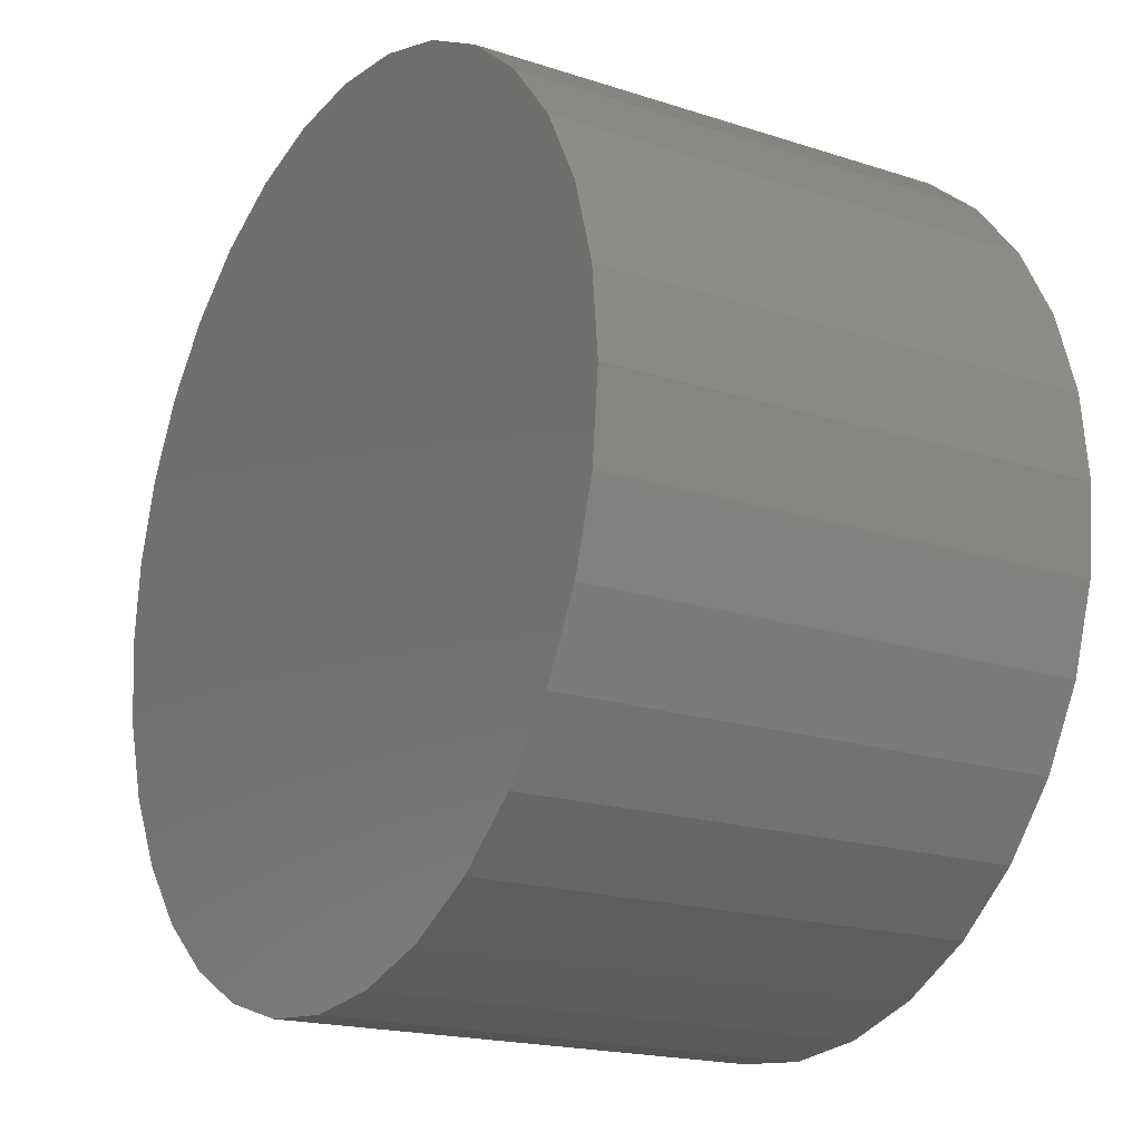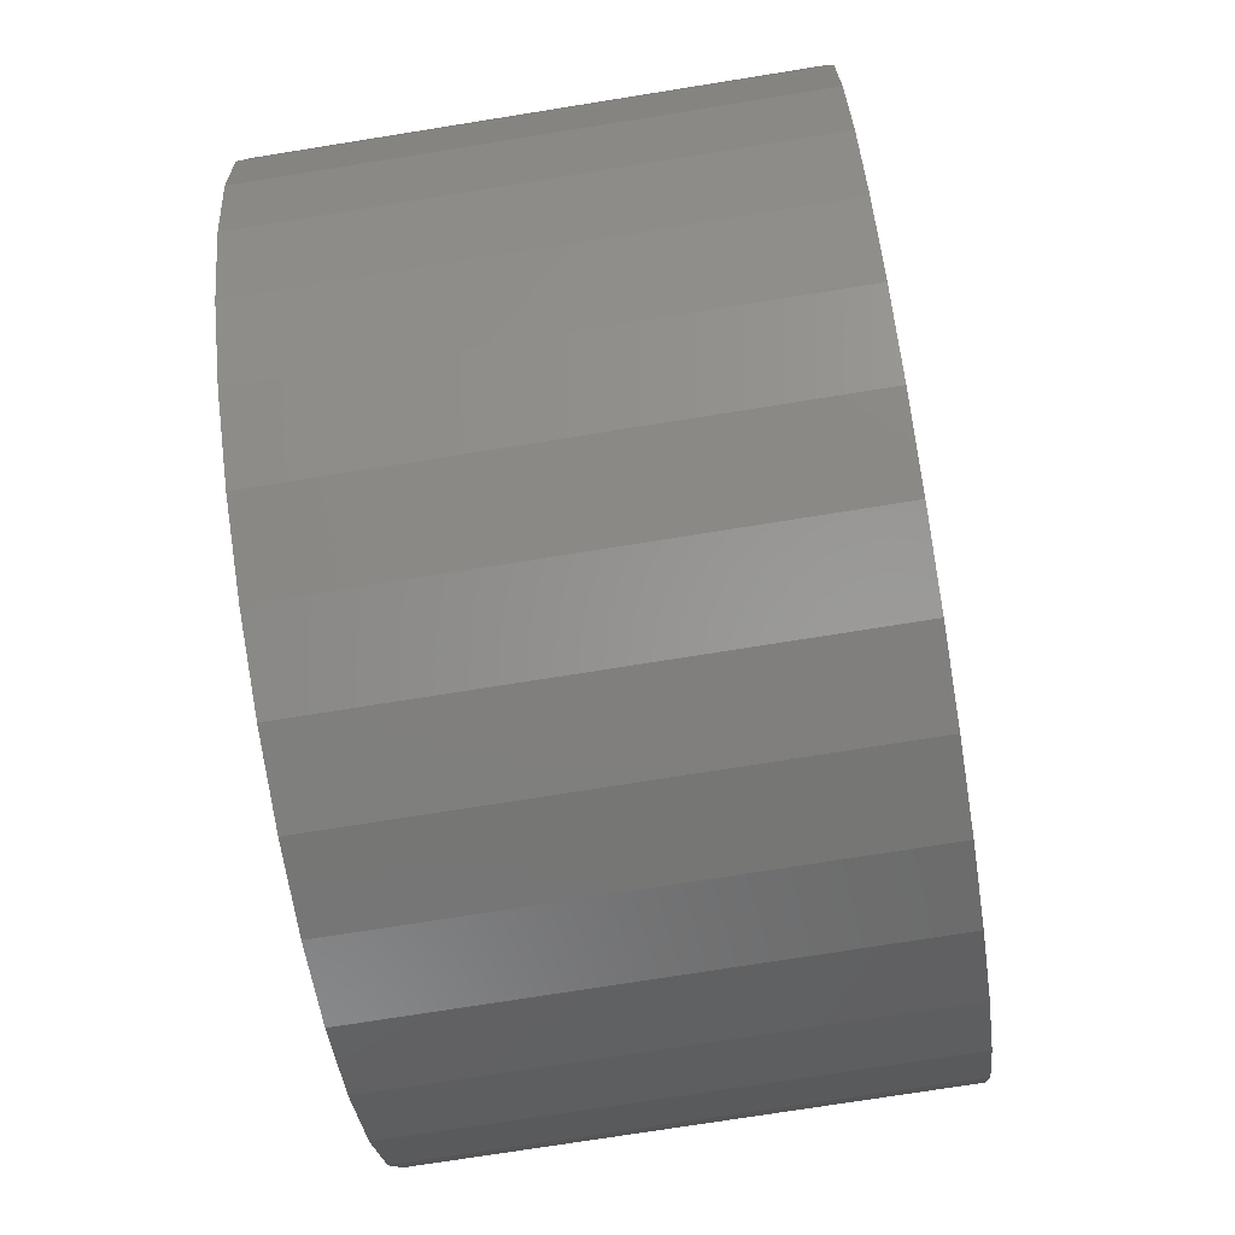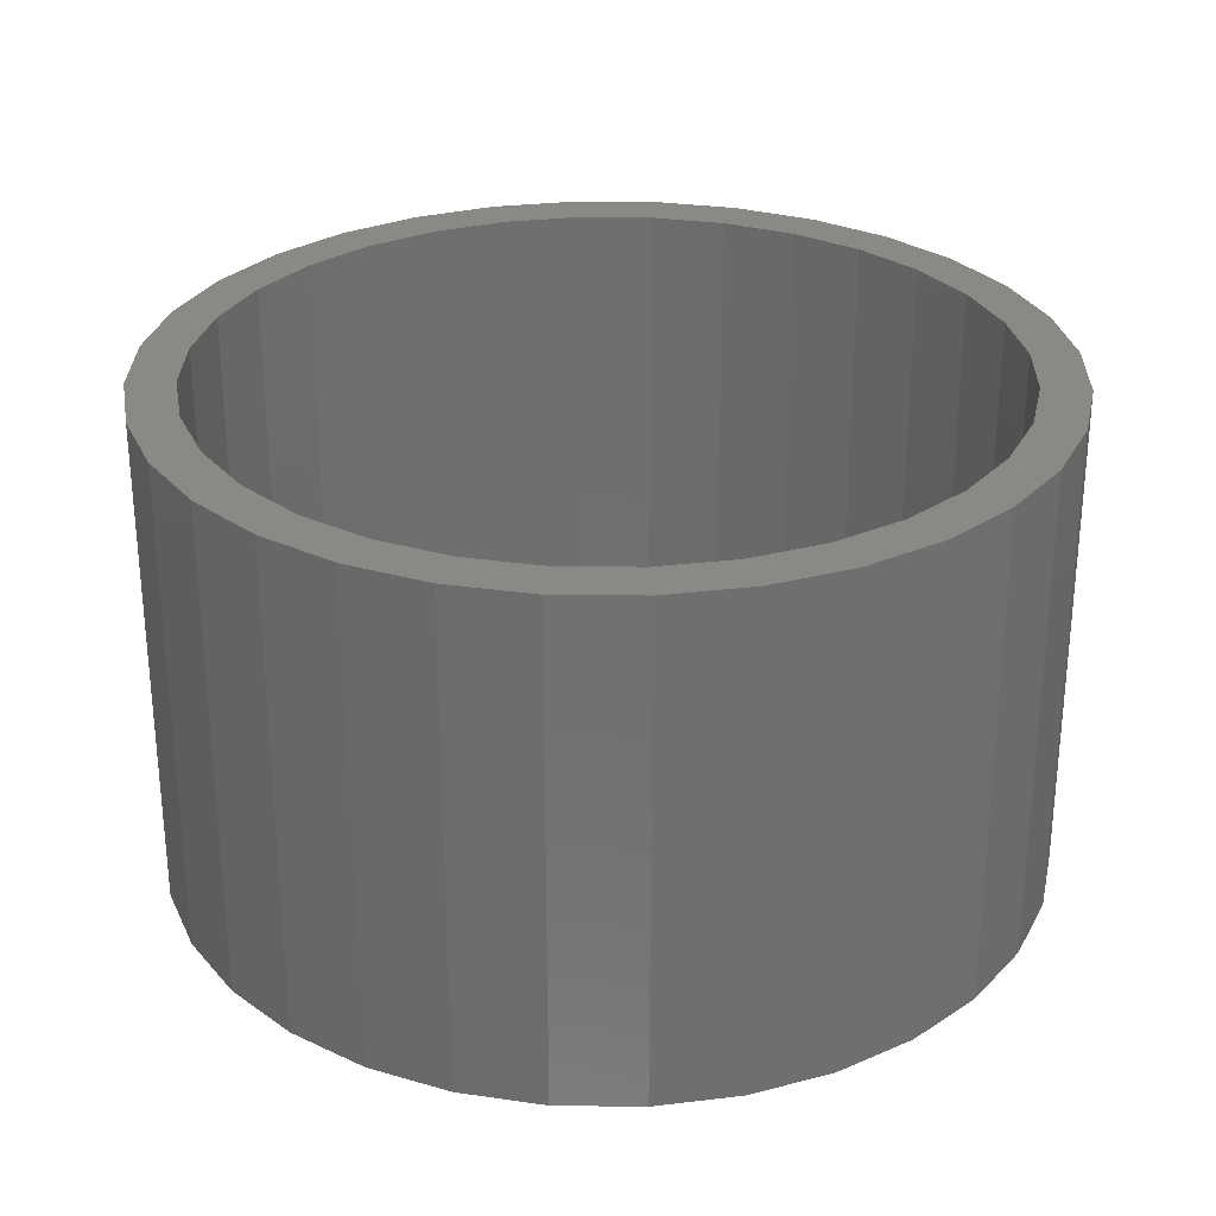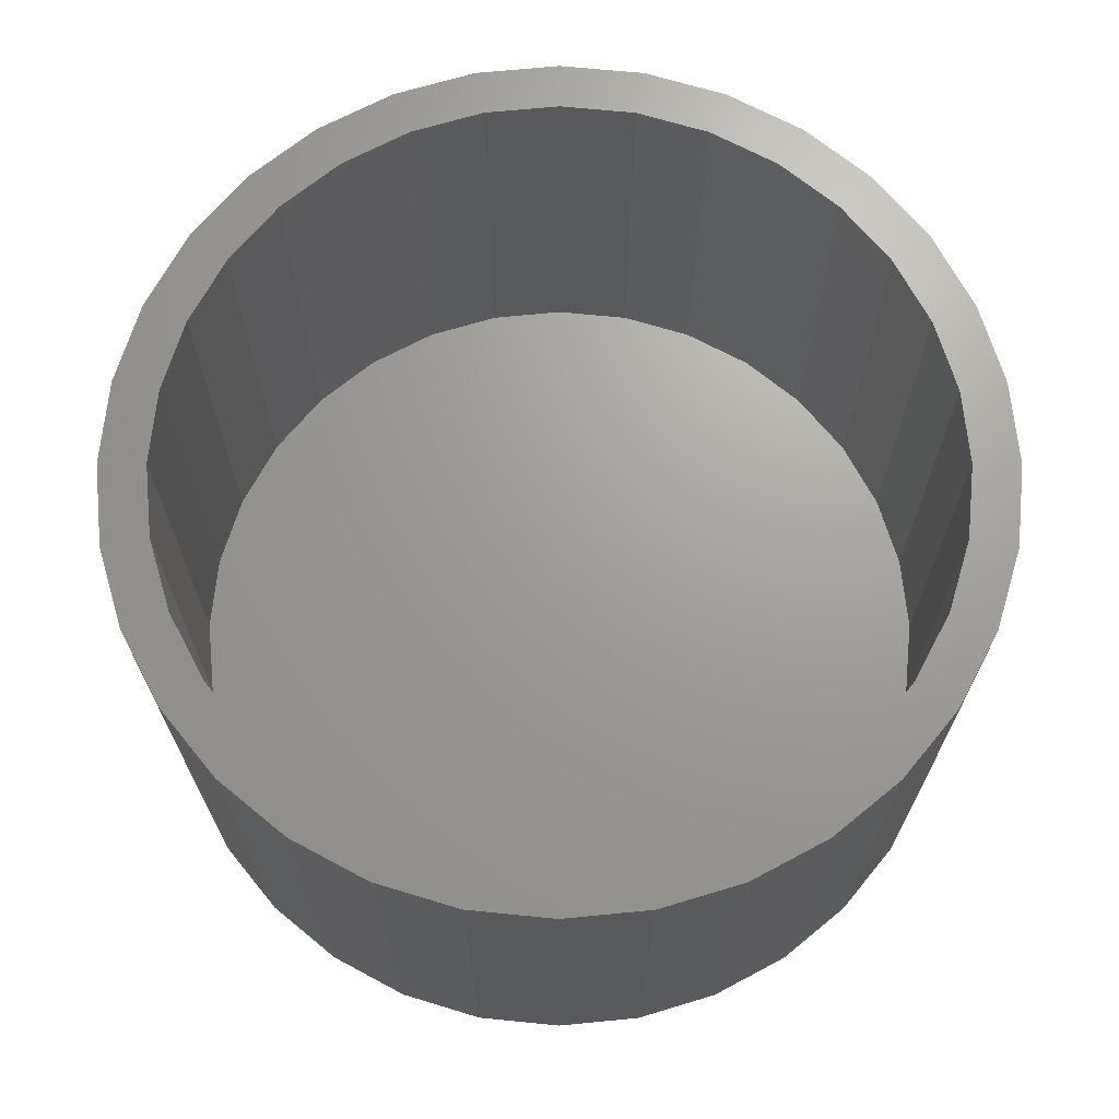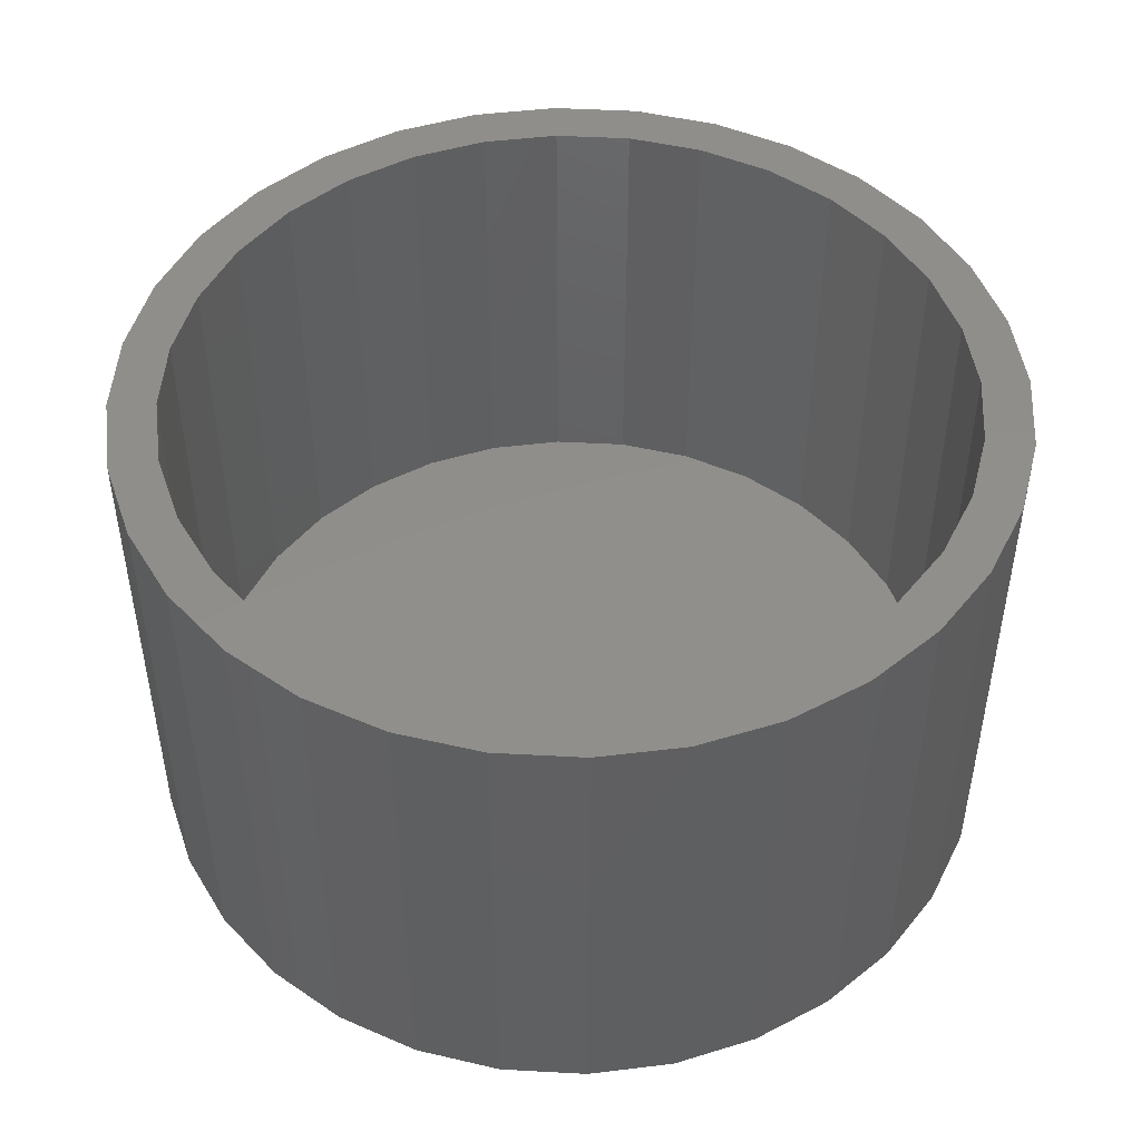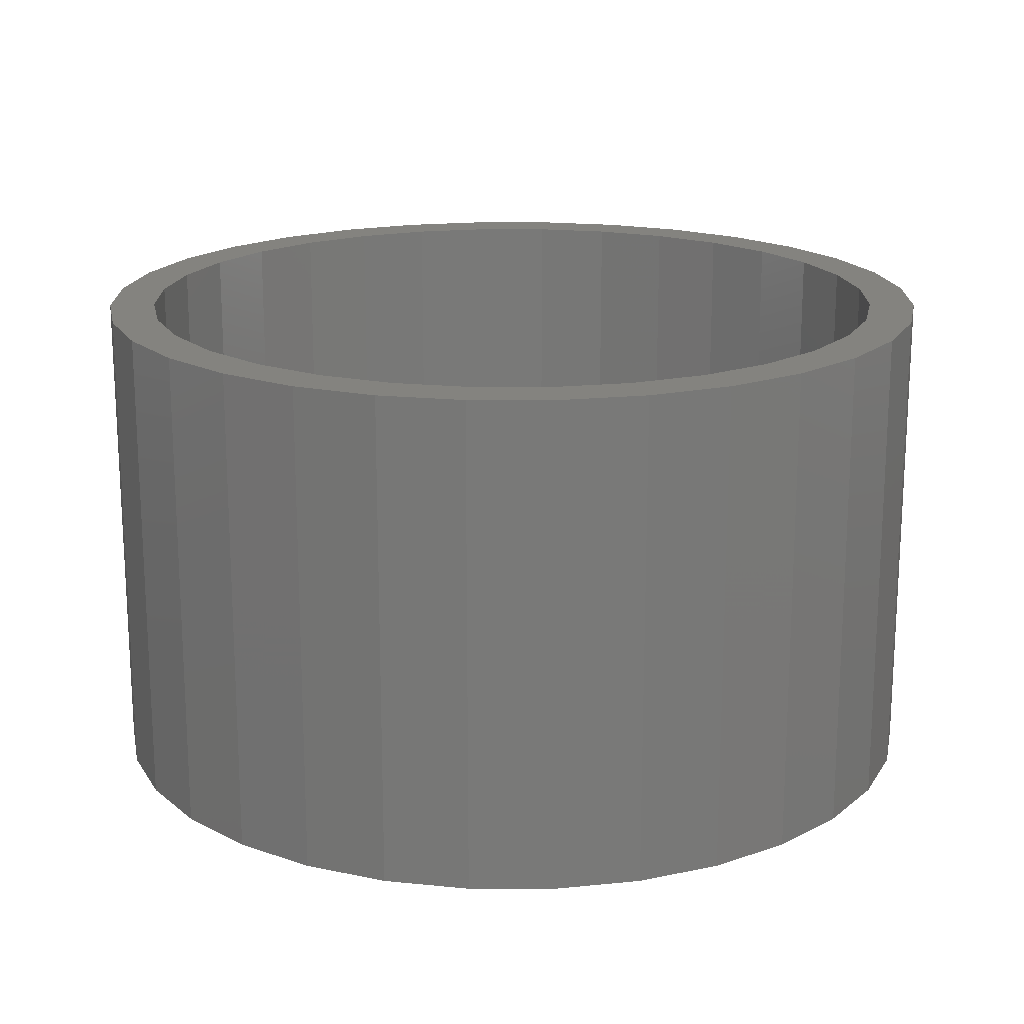
<metadata>
{"format":"stl","ext":"stl","renderer":"f3d","projection":"perspective","resolution":1024,"background":"white","views":[{"elev":-18.5,"azim":57.9,"up":"+Z"},{"elev":-73.9,"azim":99.1,"up":"+Z"},{"elev":28.7,"azim":-72.1,"up":"+Y"},{"elev":68.7,"azim":78.8,"up":"+Y"},{"elev":47.7,"azim":54.1,"up":"+Y"},{"elev":18.0,"azim":-151.9,"up":"+Y"}]}
</metadata>
<code>
# stl→obj: 128 verts, 252 faces
v -0.5305 0.3828 0.3598
v -0.5955 0.3828 0.4032
v -0.45 0.3828 0.4579
v 0.1342 0.3828 0.6351
v 0.007895 0.3828 0.6475
v 0.2856 0.3828 0.6704
v 0.1495 0.3828 0.7117
v 0.007895 0.3828 0.7257
v -0.2698 0.3828 0.6704
v -0.1337 0.3828 0.7117
v -0.1184 0.3828 0.6351
v -0.2399 0.3828 0.5982
v -0.3953 0.3828 0.6034
v -0.3519 0.3828 0.5384
v -0.5052 0.3828 0.5131
v -0.3519 0.3828 -0.5384
v -0.5052 0.3828 -0.5131
v -0.45 0.3828 -0.4579
v -0.5955 0.3828 -0.4032
v -0.5305 0.3828 -0.3598
v -0.6625 0.3828 -0.2777
v -0.5903 0.3828 -0.2478
v -0.7038 0.3828 -0.1416
v -0.6272 0.3828 -0.1263
v -0.7178 0.3828 4.091e-16
v -0.6396 0.3828 7.254e-17
v -0.7038 0.3828 0.1416
v -0.6272 0.3828 0.1263
v -0.6625 0.3828 0.2777
v -0.5903 0.3828 0.2478
v 0.007895 0.3828 -0.6475
v -0.2698 0.3828 -0.6704
v -0.1184 0.3828 -0.6351
v -0.3953 0.3828 -0.6034
v -0.2399 0.3828 -0.5982
v 0.1495 0.3828 -0.7117
v 0.007895 0.3828 -0.7257
v 0.2856 0.3828 -0.6704
v -0.1337 0.3828 -0.7117
v 0.5463 0.3828 0.3598
v 0.4658 0.3828 0.4579
v 0.6113 0.3828 0.4032
v 0.3676 0.3828 0.5384
v 0.521 0.3828 0.5131
v 0.2557 0.3828 0.5982
v 0.411 0.3828 0.6034
v 0.3676 0.3828 -0.5384
v 0.4658 0.3828 -0.4579
v 0.521 0.3828 -0.5131
v 0.5463 0.3828 -0.3598
v 0.6113 0.3828 -0.4032
v 0.6061 0.3828 -0.2478
v 0.6783 0.3828 -0.2777
v 0.643 0.3828 -0.1263
v 0.7196 0.3828 -0.1416
v 0.6554 0.3828 -8.606e-17
v 0.7336 0.3828 -9.131e-16
v 0.643 0.3828 0.1263
v 0.7196 0.3828 0.1416
v 0.6061 0.3828 0.2478
v 0.6783 0.3828 0.2777
v 0.1342 0.3828 -0.6351
v 0.2557 0.3828 -0.5982
v 0.411 0.3828 -0.6034
v 0.1342 -0.3672 -0.6351
v 0.2557 -0.3672 -0.5982
v 0.3676 -0.3672 -0.5384
v 0.4658 -0.3672 -0.4579
v 0.5463 -0.3672 -0.3598
v 0.6061 -0.3672 -0.2478
v 0.643 -0.3672 -0.1263
v 0.6554 -0.3672 -8.606e-17
v 0.007895 -0.3672 -0.6475
v -0.1184 -0.3672 -0.6351
v -0.2399 -0.3672 -0.5982
v -0.3519 -0.3672 -0.5384
v -0.45 -0.3672 -0.4579
v -0.5305 -0.3672 -0.3598
v -0.5903 -0.3672 -0.2478
v -0.6272 -0.3672 -0.1263
v -0.6396 -0.3672 7.254e-17
v -0.1184 -0.3672 0.6351
v -0.2399 -0.3672 0.5982
v -0.3519 -0.3672 0.5384
v -0.45 -0.3672 0.4579
v -0.5305 -0.3672 0.3598
v -0.5903 -0.3672 0.2478
v -0.6272 -0.3672 0.1263
v 0.007895 -0.3672 0.6475
v 0.1342 -0.3672 0.6351
v 0.2557 -0.3672 0.5982
v 0.3676 -0.3672 0.5384
v 0.4658 -0.3672 0.4579
v 0.5463 -0.3672 0.3598
v 0.6061 -0.3672 0.2478
v 0.643 -0.3672 0.1263
v 0.7336 -0.4453 -9.084e-17
v 0.7196 -0.4453 -0.1416
v 0.6783 -0.4453 -0.2777
v 0.6113 -0.4453 -0.4032
v 0.521 -0.4453 -0.5131
v 0.411 -0.4453 -0.6034
v 0.2856 -0.4453 -0.6704
v 0.1495 -0.4453 -0.7117
v 0.007895 -0.4453 -0.7257
v -0.1337 -0.4453 -0.7117
v -0.2698 -0.4453 -0.6704
v -0.3953 -0.4453 -0.6034
v -0.5052 -0.4453 -0.5131
v -0.5955 -0.4453 -0.4032
v -0.6625 -0.4453 -0.2777
v -0.7038 -0.4453 -0.1416
v -0.7178 -0.4453 4.091e-16
v -0.7038 -0.4453 0.1416
v -0.6625 -0.4453 0.2777
v -0.5955 -0.4453 0.4032
v -0.5052 -0.4453 0.5131
v -0.3953 -0.4453 0.6034
v -0.2698 -0.4453 0.6704
v -0.1337 -0.4453 0.7117
v 0.007895 -0.4453 0.7257
v 0.1495 -0.4453 0.7117
v 0.2856 -0.4453 0.6704
v 0.411 -0.4453 0.6034
v 0.521 -0.4453 0.5131
v 0.6113 -0.4453 0.4032
v 0.6783 -0.4453 0.2777
v 0.7196 -0.4453 0.1416
f 1 2 3
f 4 5 6
f 6 5 7
f 7 5 8
f 5 9 8
f 8 9 10
f 5 11 9
f 9 11 12
f 9 12 13
f 13 12 14
f 13 14 15
f 15 14 3
f 15 3 2
f 16 17 18
f 18 17 19
f 18 19 20
f 20 19 21
f 20 21 22
f 22 21 23
f 22 23 24
f 24 23 25
f 24 25 26
f 26 25 27
f 26 27 28
f 28 27 29
f 28 29 30
f 30 29 2
f 30 2 1
f 31 32 33
f 33 32 34
f 33 34 35
f 35 34 17
f 35 17 16
f 36 37 38
f 38 37 31
f 37 39 31
f 31 39 32
f 40 41 42
f 42 41 43
f 42 43 44
f 44 43 45
f 44 45 46
f 46 45 4
f 46 4 6
f 47 48 49
f 49 48 50
f 49 50 51
f 51 50 52
f 51 52 53
f 53 52 54
f 53 54 55
f 55 54 56
f 55 56 57
f 57 56 58
f 57 58 59
f 59 58 60
f 59 60 61
f 61 60 40
f 61 40 42
f 31 62 38
f 38 62 63
f 38 63 64
f 64 63 47
f 64 47 49
f 31 65 62
f 62 65 66
f 62 66 63
f 63 66 67
f 63 67 47
f 47 67 68
f 47 68 48
f 48 68 69
f 48 69 50
f 50 69 70
f 50 70 52
f 52 70 71
f 52 71 54
f 54 71 72
f 54 72 56
f 65 31 73
f 73 31 33
f 73 33 74
f 74 33 35
f 74 35 75
f 75 35 16
f 75 16 76
f 76 16 18
f 76 18 77
f 77 18 20
f 77 20 78
f 78 20 22
f 78 22 79
f 79 22 24
f 79 24 80
f 80 24 26
f 80 26 81
f 5 82 11
f 11 82 83
f 11 83 12
f 12 83 84
f 12 84 14
f 14 84 85
f 14 85 3
f 3 85 86
f 3 86 1
f 1 86 87
f 1 87 30
f 30 87 88
f 30 88 28
f 28 88 81
f 28 81 26
f 82 5 89
f 89 5 4
f 89 4 90
f 90 4 45
f 90 45 91
f 91 45 43
f 91 43 92
f 92 43 41
f 92 41 93
f 93 41 40
f 93 40 94
f 94 40 60
f 94 60 95
f 95 60 58
f 95 58 96
f 96 58 56
f 96 56 72
f 57 97 55
f 55 97 98
f 55 98 53
f 53 98 99
f 53 99 51
f 51 99 100
f 51 100 49
f 49 100 101
f 49 101 64
f 64 101 102
f 64 102 38
f 38 102 103
f 38 103 36
f 36 103 104
f 36 104 37
f 37 104 105
f 37 105 39
f 39 105 106
f 39 106 32
f 32 106 107
f 32 107 34
f 34 107 108
f 34 108 17
f 17 108 109
f 17 109 19
f 19 109 110
f 19 110 21
f 21 110 111
f 21 111 23
f 23 111 112
f 23 112 25
f 25 112 113
f 25 113 27
f 27 113 114
f 27 114 29
f 29 114 115
f 29 115 2
f 2 115 116
f 2 116 15
f 15 116 117
f 15 117 13
f 13 117 118
f 13 118 9
f 9 118 119
f 9 119 10
f 10 119 120
f 10 120 8
f 8 120 121
f 8 121 7
f 7 121 122
f 7 122 6
f 6 122 123
f 6 123 46
f 46 123 124
f 46 124 44
f 44 124 125
f 44 125 42
f 42 125 126
f 42 126 61
f 61 126 127
f 61 127 59
f 59 127 128
f 59 128 57
f 57 128 97
f 120 122 121
f 122 120 123
f 123 120 119
f 123 119 124
f 124 119 118
f 124 118 125
f 125 118 117
f 125 117 126
f 126 117 116
f 126 116 127
f 127 116 115
f 127 115 128
f 128 115 114
f 128 114 97
f 97 114 113
f 97 113 98
f 98 113 112
f 98 112 99
f 99 112 111
f 99 111 100
f 100 111 110
f 100 110 101
f 101 110 109
f 101 109 102
f 102 109 108
f 102 108 103
f 103 108 107
f 103 107 104
f 104 107 106
f 104 106 105
f 89 90 82
f 73 74 65
f 65 74 75
f 65 75 66
f 66 75 76
f 66 76 67
f 67 76 77
f 67 77 68
f 68 77 78
f 68 78 69
f 69 78 79
f 69 79 70
f 70 79 80
f 70 80 71
f 71 80 81
f 71 81 72
f 72 81 88
f 72 88 96
f 96 88 87
f 96 87 95
f 95 87 86
f 95 86 94
f 94 86 85
f 94 85 93
f 93 85 84
f 93 84 92
f 92 84 83
f 92 83 91
f 91 83 82
f 91 82 90

</code>
